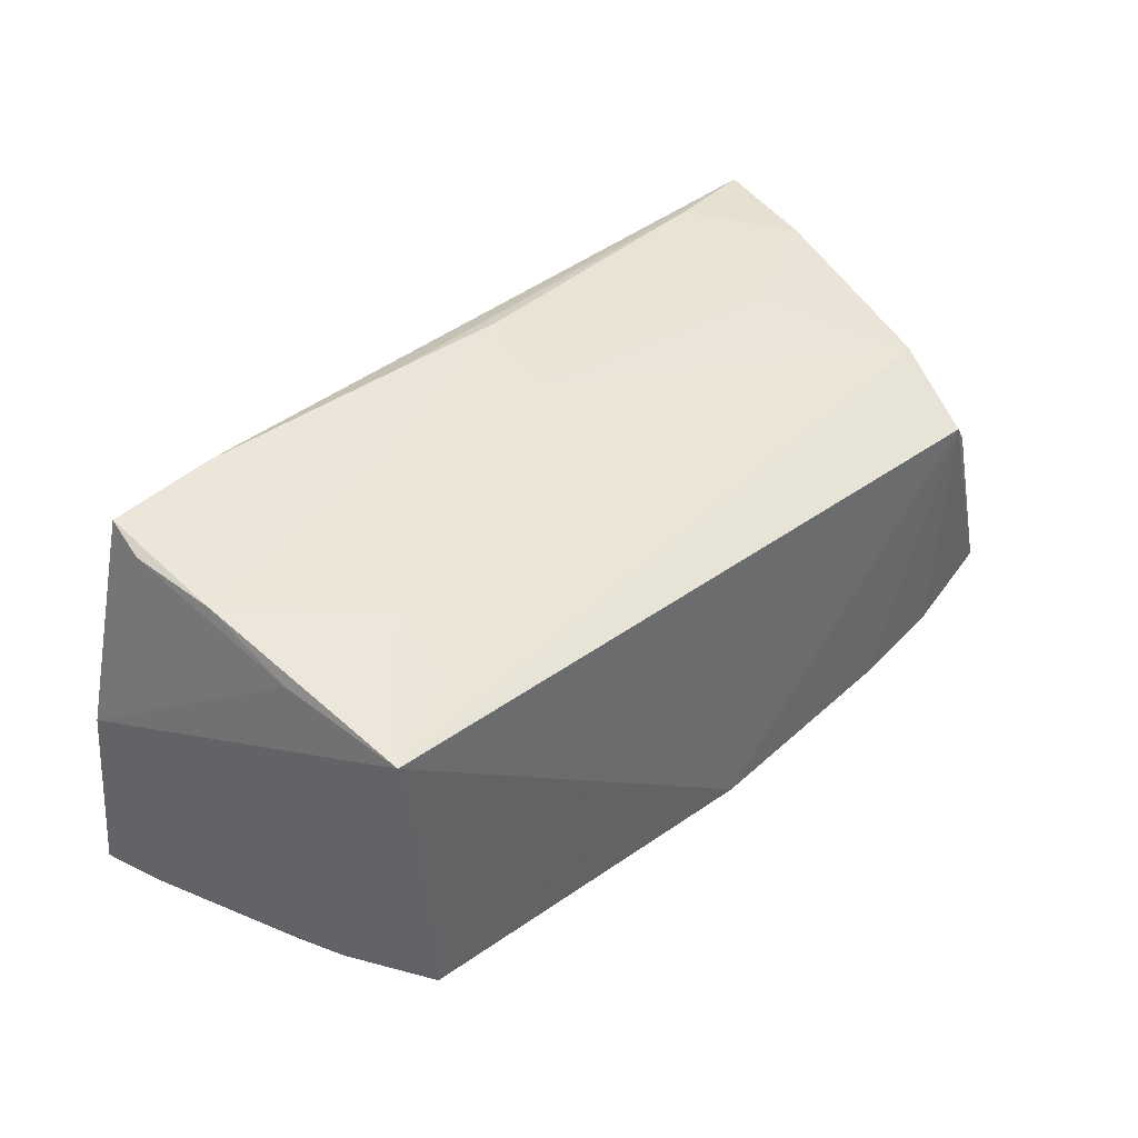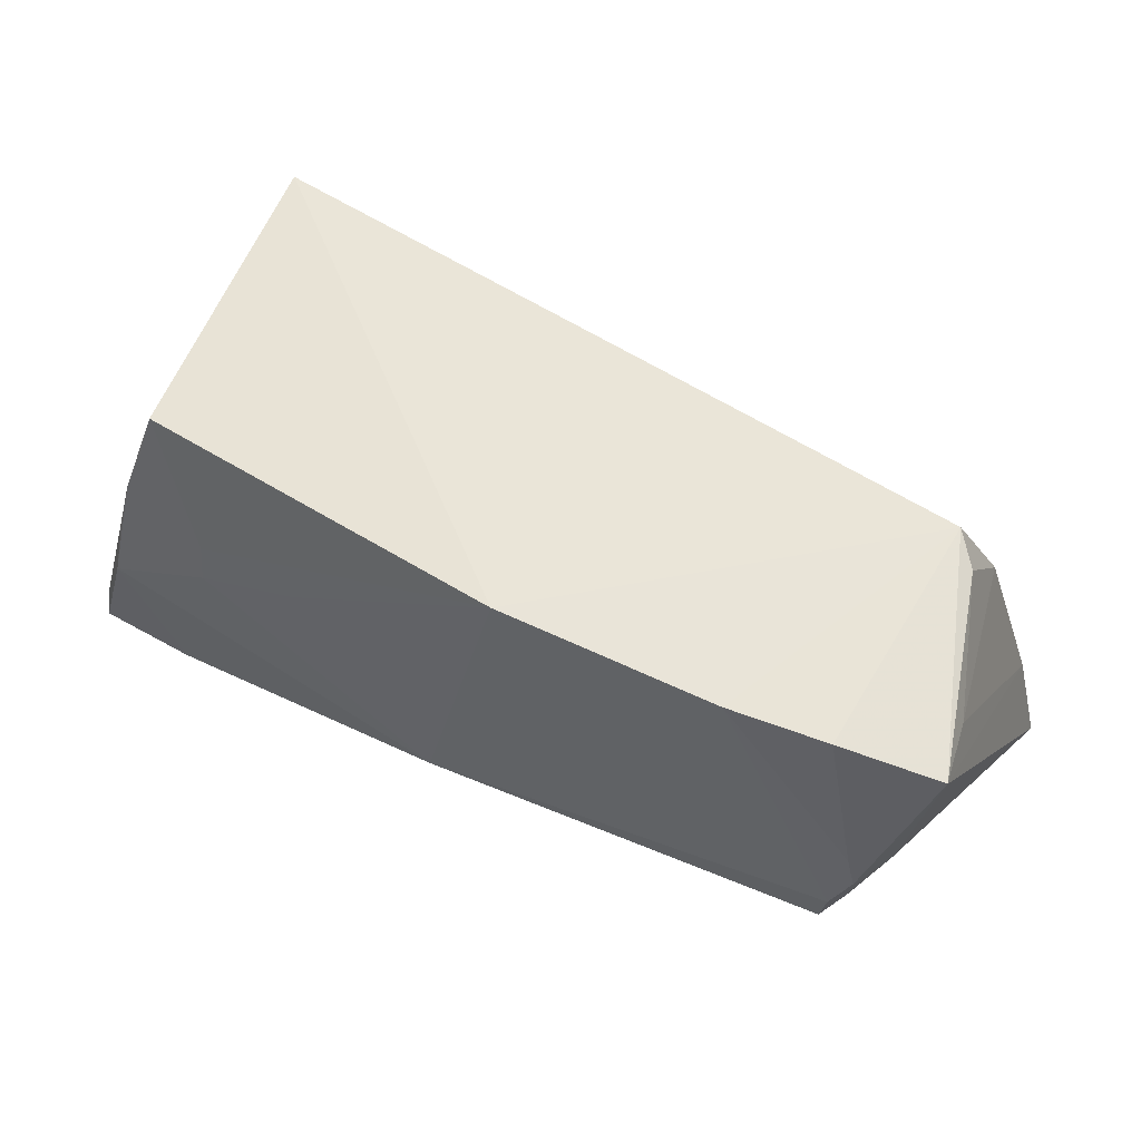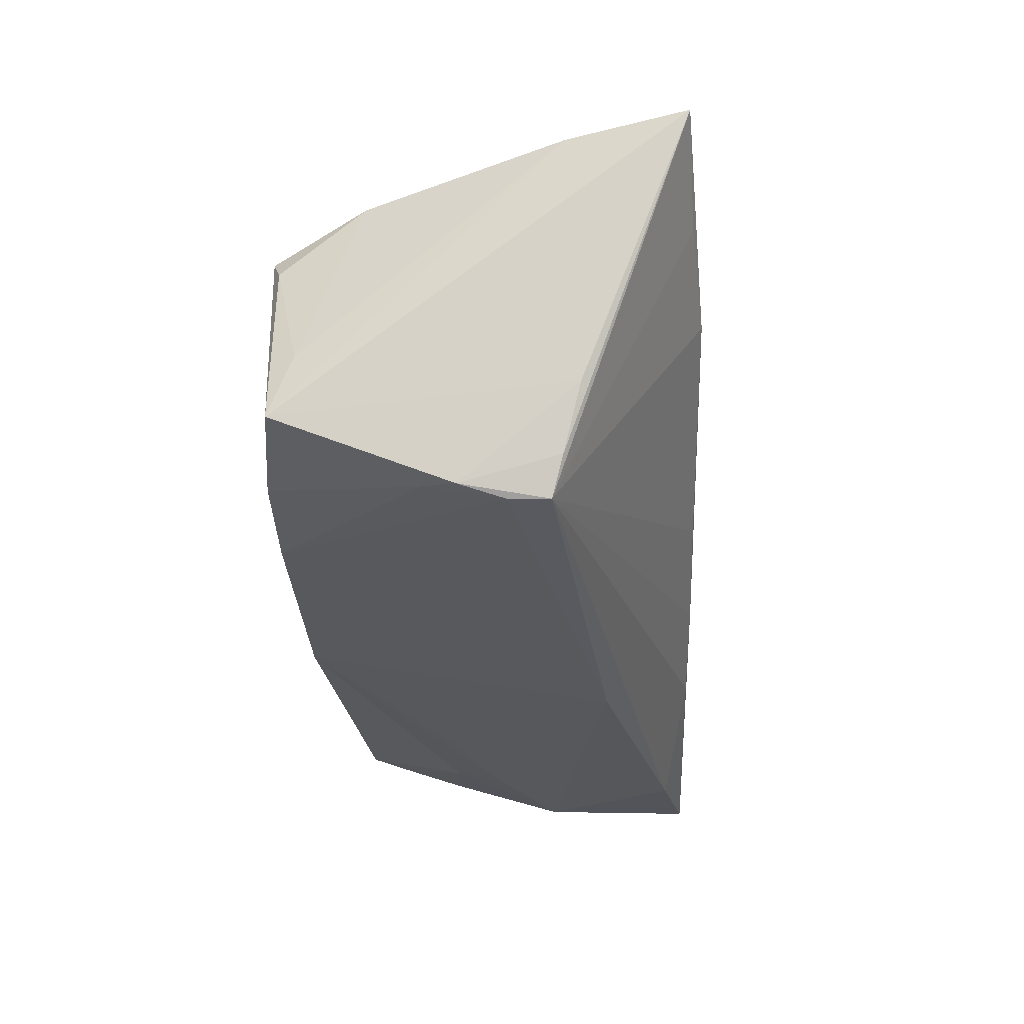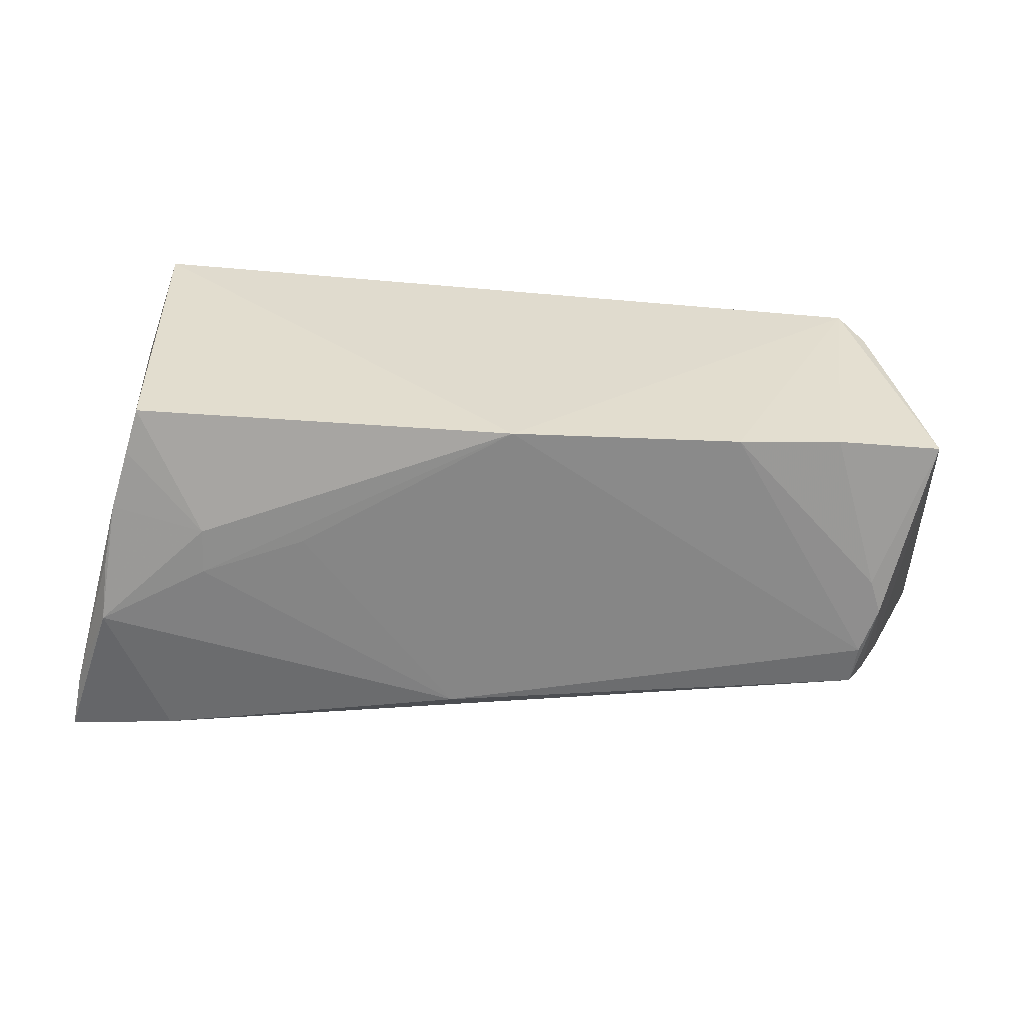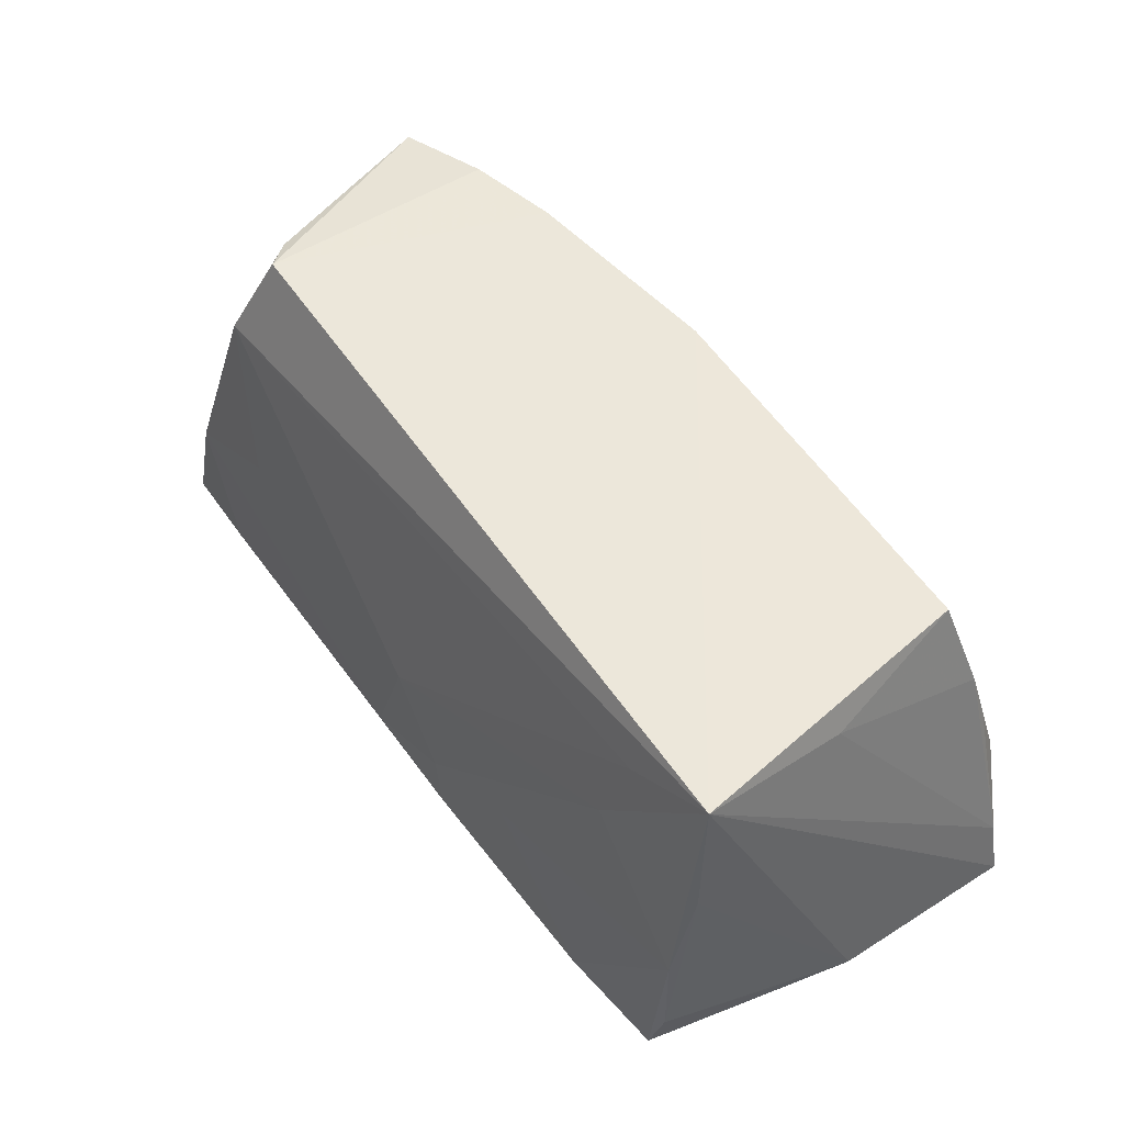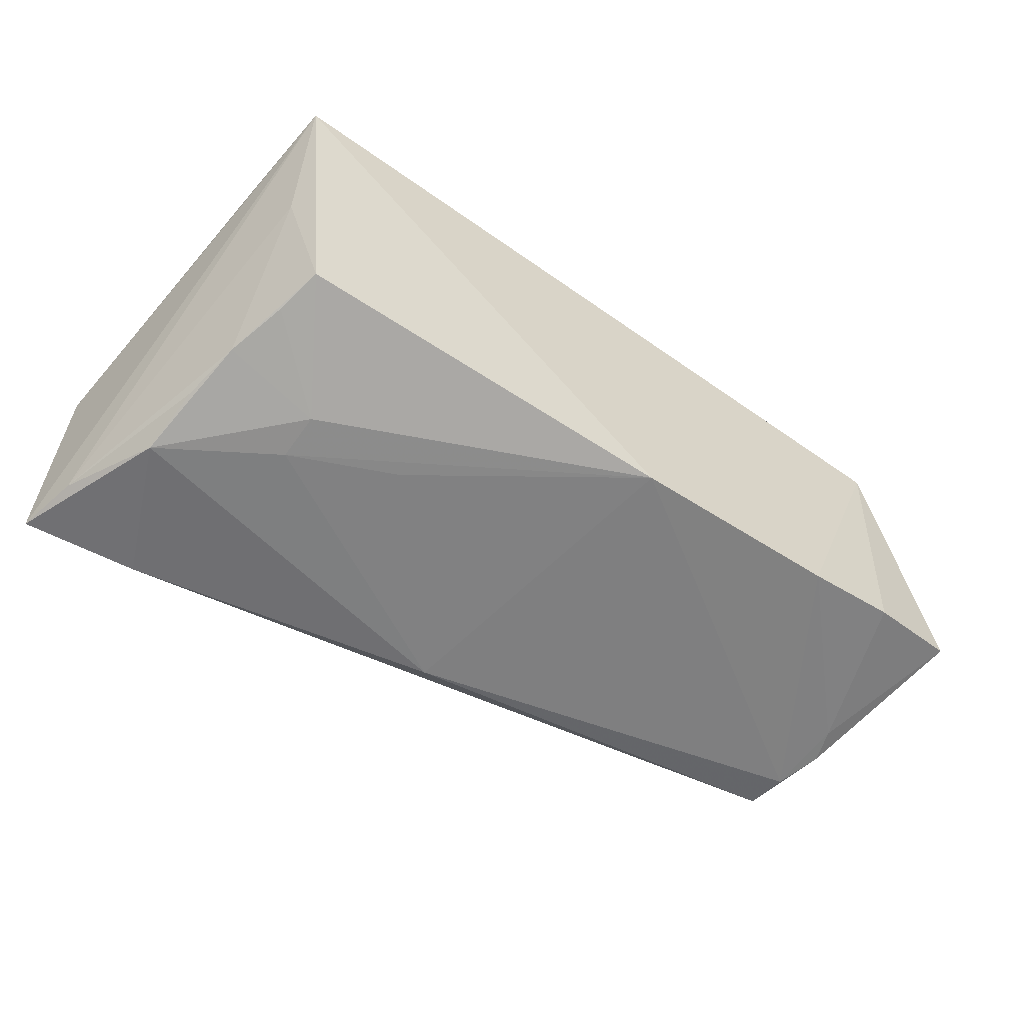
<metadata>
{"format":"obj","ext":"obj","renderer":"f3d","projection":"perspective","resolution":1024,"background":"white","views":[{"elev":39.6,"azim":-45.1,"up":"+Y"},{"elev":58.9,"azim":29.7,"up":"+Z"},{"elev":-27.3,"azim":94.1,"up":"+Y"},{"elev":33.4,"azim":6.5,"up":"+Z"},{"elev":53.2,"azim":-126.8,"up":"+Z"},{"elev":-56.3,"azim":-35.3,"up":"+Y"}]}
</metadata>
<code>
v -0.05117 0.01051 -0.01742
v -0.01823 0.02454 -0.007833
v 0.05152 -0.009312 -0.01162
v -0.04772 0.01991 0.009183
v 0.004877 -0.02131 0.02491
v 0.004506 -0.004675 -0.02454
v -0.02082 -0.02389 0.009253
v -0.04709 -0.02558 -0.003415
v -0.03355 -0.02477 0.004338
v -0.02271 -0.01588 -0.02339
v 0.04811 -0.02181 -0.003153
v -0.0529 -0.00745 -0.02073
v 0.006646 0.02562 -0.01756
v -0.009472 -0.01044 -0.0241
v -0.04308 -0.01997 0.01797
v 0.03971 0.02119 -0.003424
v 0.05543 -0.01475 0.02231
v 0.0473 0.009151 0.02357
v -0.005573 0.0254 -0.01286
v 0.04823 0.0172 0.01346
v -0.04771 0.02322 -0.00257
v -0.04555 -0.0001391 0.02063
v -0.04652 -0.02324 0.00424
v 0.05012 -0.02078 0.002137
v 0.03166 -0.01944 0.0245
v 0.05458 0.02128 -0.01042
v -0.03394 0.02568 -0.01984
v 0.04883 -0.02035 0.006116
v -0.03344 -0.02389 0.009743
v -0.05373 -0.02412 -0.02238
v -0.03299 0.0217 0.01007
v 0.003552 0.02408 -0.006017
v -0.04841 0.02373 -0.01383
v 0.04743 -0.02165 -0.008072
v -0.007651 0.02603 -0.01801
v -0.02304 -0.007473 -0.02406
v 0.04915 -0.01706 -0.009459
v 0.03215 0.009188 -0.0259
v -0.05347 -0.0001214 -0.01947
v -0.04661 0.01864 0.02491
v -0.03534 0.01953 0.01939
v 0.05373 -0.00619 0.01986
v -0.04523 -0.02167 0.0111
v -0.002576 -0.02558 -0.01259
v -0.04013 -0.02504 -0.02017
v -0.05212 -0.02384 -0.01481
v 0.04537 0.01434 -0.02493
v 0.05839 0.02173 -0.02474
v 0.04553 0.02307 -0.02215
v 0.04405 0.0127 0.02491
v -0.04184 -0.01843 0.02334
v 0.04344 -0.01744 0.02409
v -0.04718 0.0249 -0.01948
f 3 48 17
f 30 40 39
f 18 50 17
f 22 51 40
f 22 43 51
f 37 34 48
f 48 3 37
f 39 53 12
f 12 30 39
f 53 30 12
f 42 18 17
f 40 50 20
f 50 18 20
f 18 42 20
f 39 40 4
f 4 33 39
f 1 53 39
f 39 33 1
f 1 33 53
f 51 43 15
f 34 6 38
f 38 53 48
f 16 20 26
f 48 49 26
f 26 20 42
f 17 48 26
f 26 42 17
f 53 33 21
f 21 4 40
f 33 4 21
f 32 20 16
f 16 26 32
f 35 49 48
f 40 51 5
f 5 25 50
f 5 50 40
f 30 8 46
f 43 22 46
f 40 30 46
f 46 22 40
f 48 34 47
f 47 38 48
f 34 38 47
f 45 10 34
f 30 10 45
f 34 44 45
f 45 8 30
f 45 44 8
f 14 6 34
f 34 10 14
f 14 38 6
f 14 10 30
f 31 21 40
f 31 32 19
f 40 20 41
f 20 32 41
f 41 31 40
f 32 31 41
f 48 53 27
f 27 35 48
f 53 21 27
f 52 28 17
f 25 28 52
f 17 50 52
f 50 25 52
f 44 5 7
f 11 5 44
f 11 44 34
f 11 28 25
f 25 5 11
f 23 8 43
f 43 46 23
f 23 46 8
f 36 14 30
f 38 14 36
f 36 30 53
f 53 38 36
f 13 35 19
f 19 32 13
f 49 35 13
f 13 32 26
f 13 26 49
f 2 31 19
f 21 31 2
f 19 35 2
f 2 27 21
f 35 27 2
f 29 15 43
f 43 8 29
f 51 15 29
f 29 5 51
f 8 44 9
f 44 7 9
f 9 29 8
f 9 7 5
f 5 29 9
f 17 28 24
f 28 11 24
f 24 11 34
f 34 37 24
f 24 3 17
f 24 37 3

</code>
